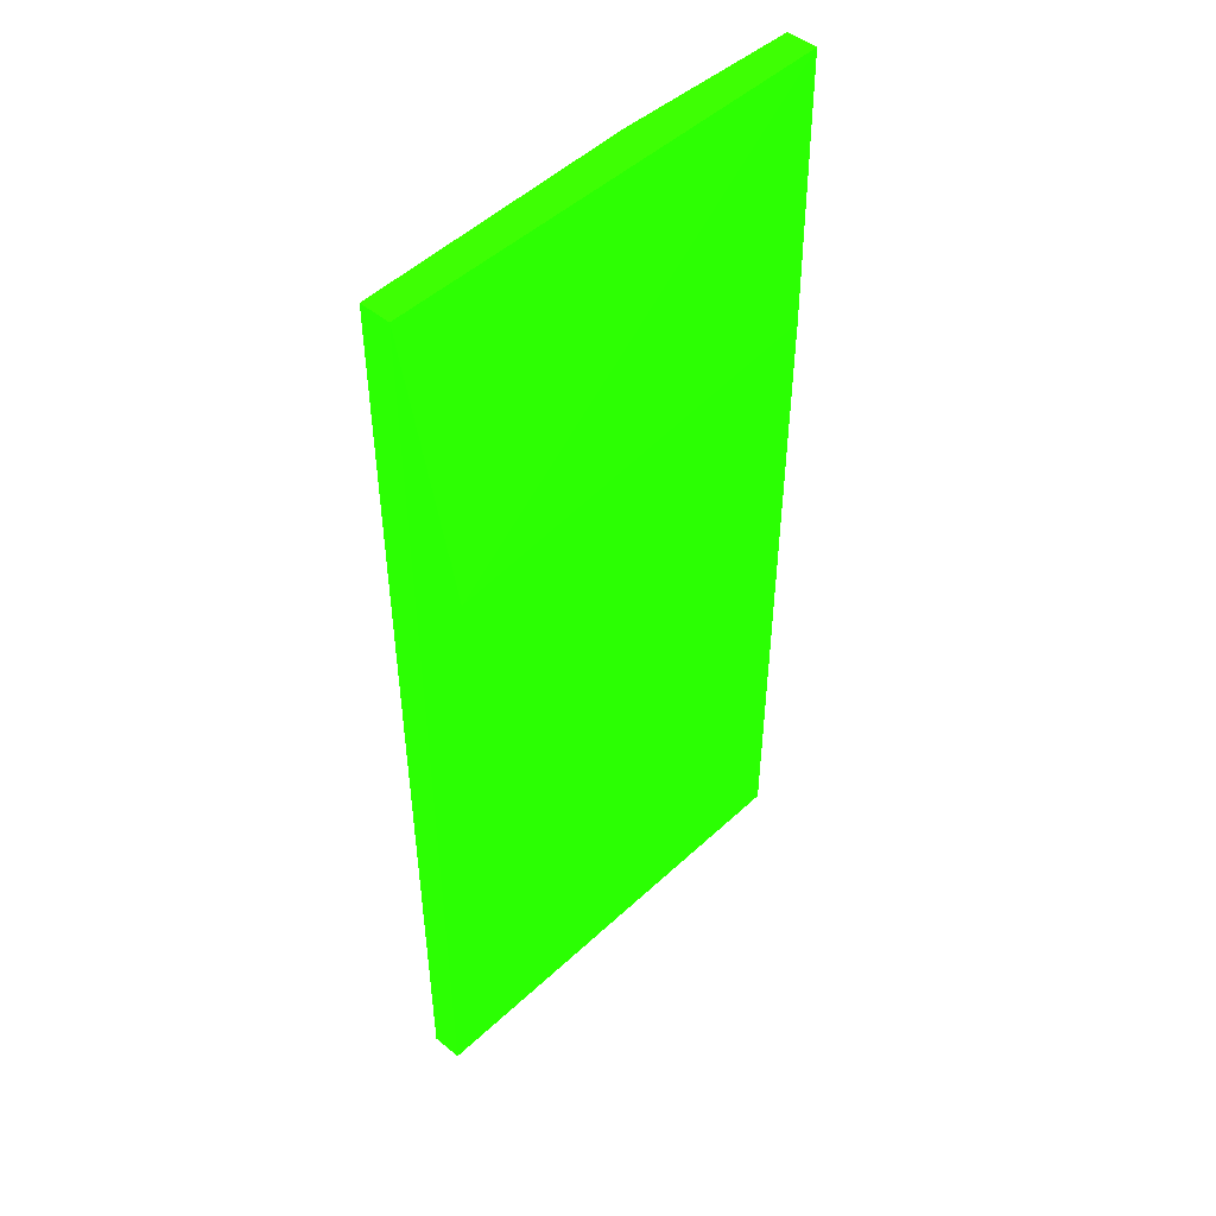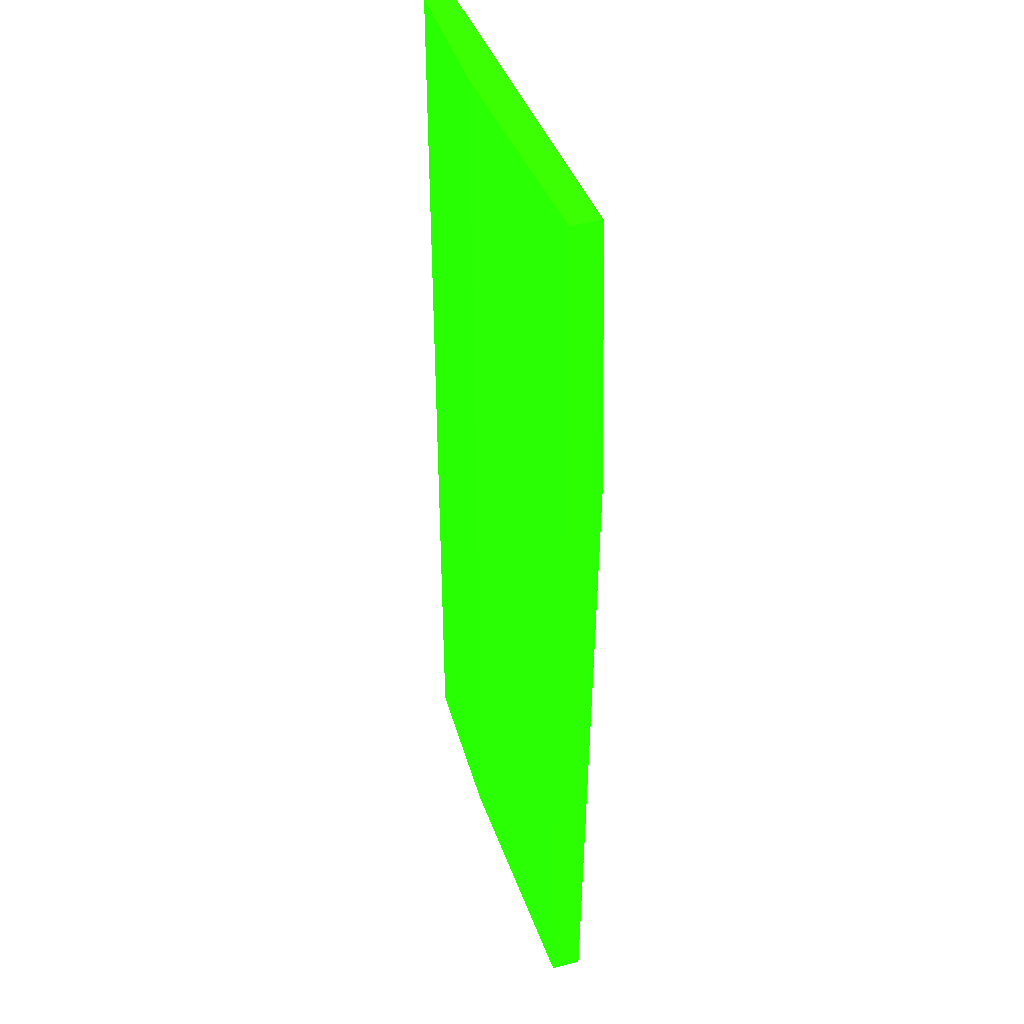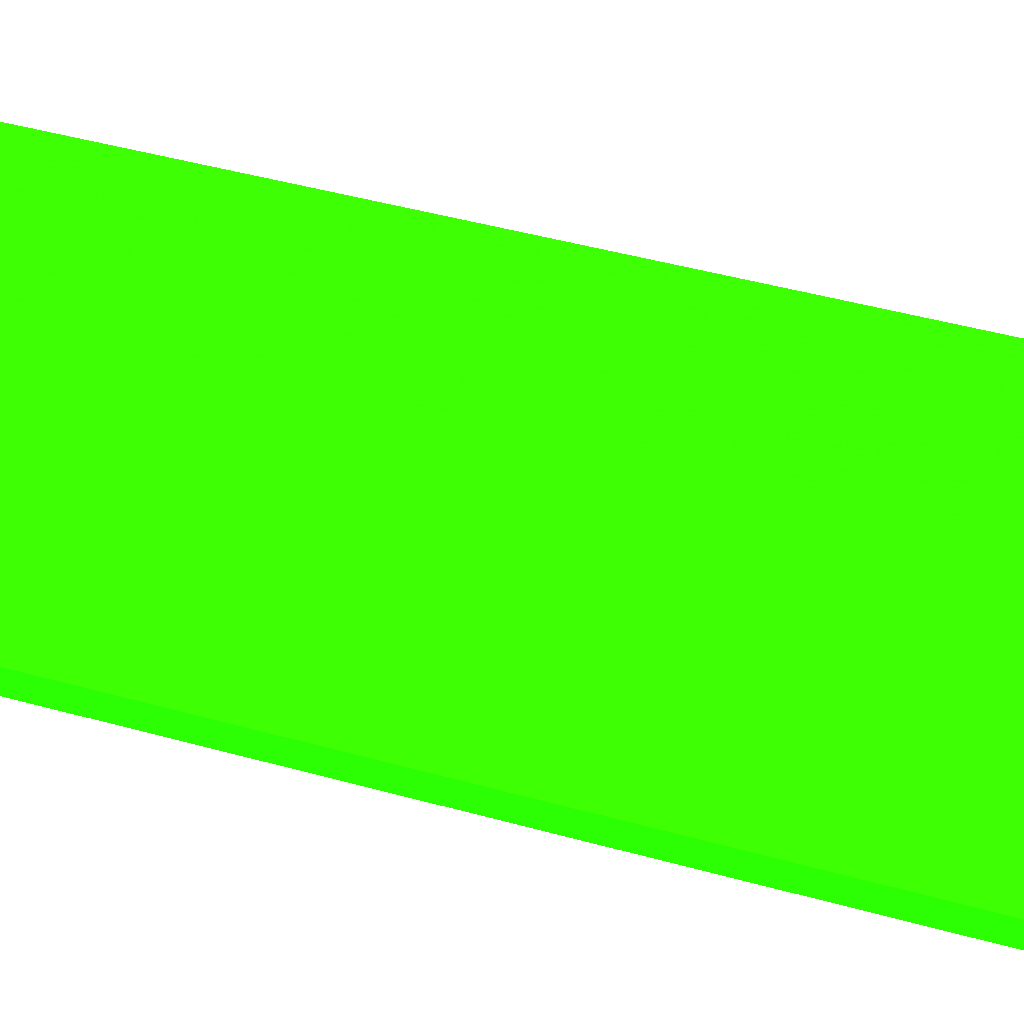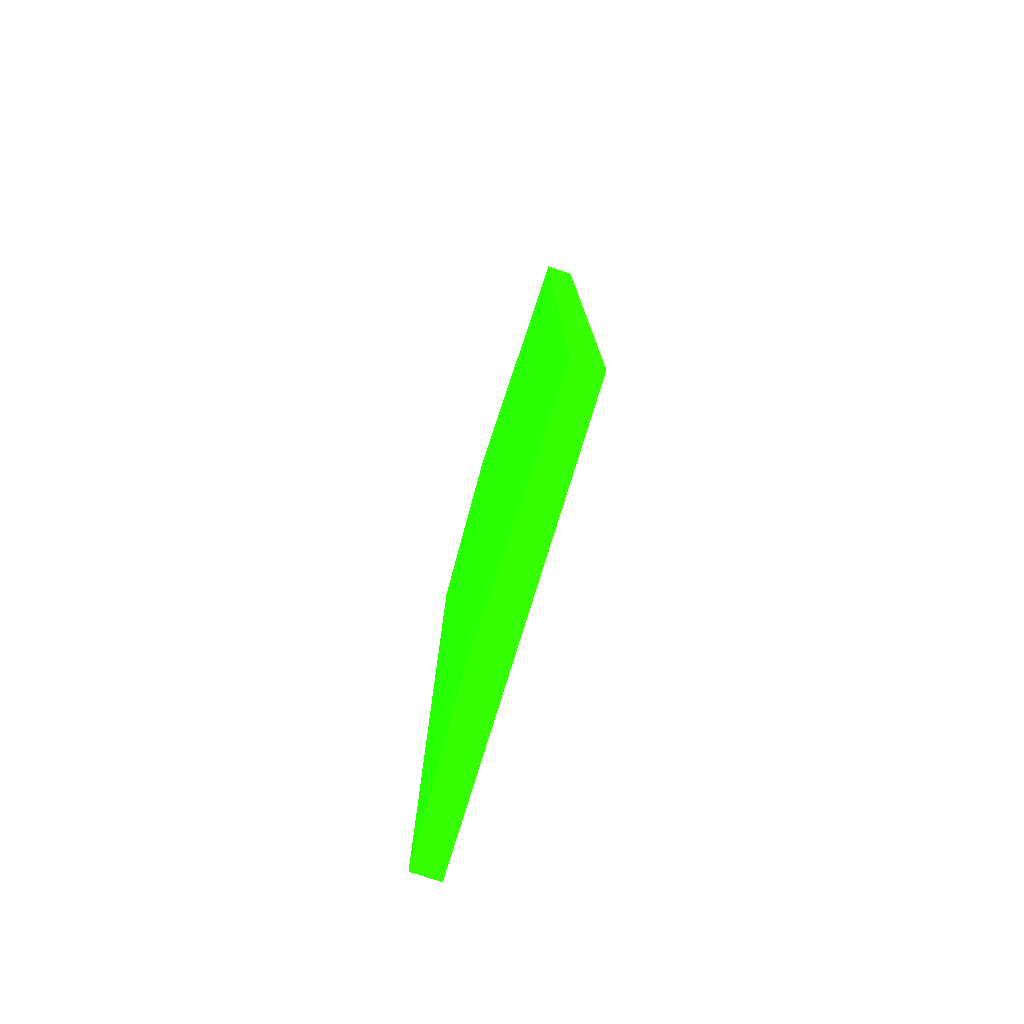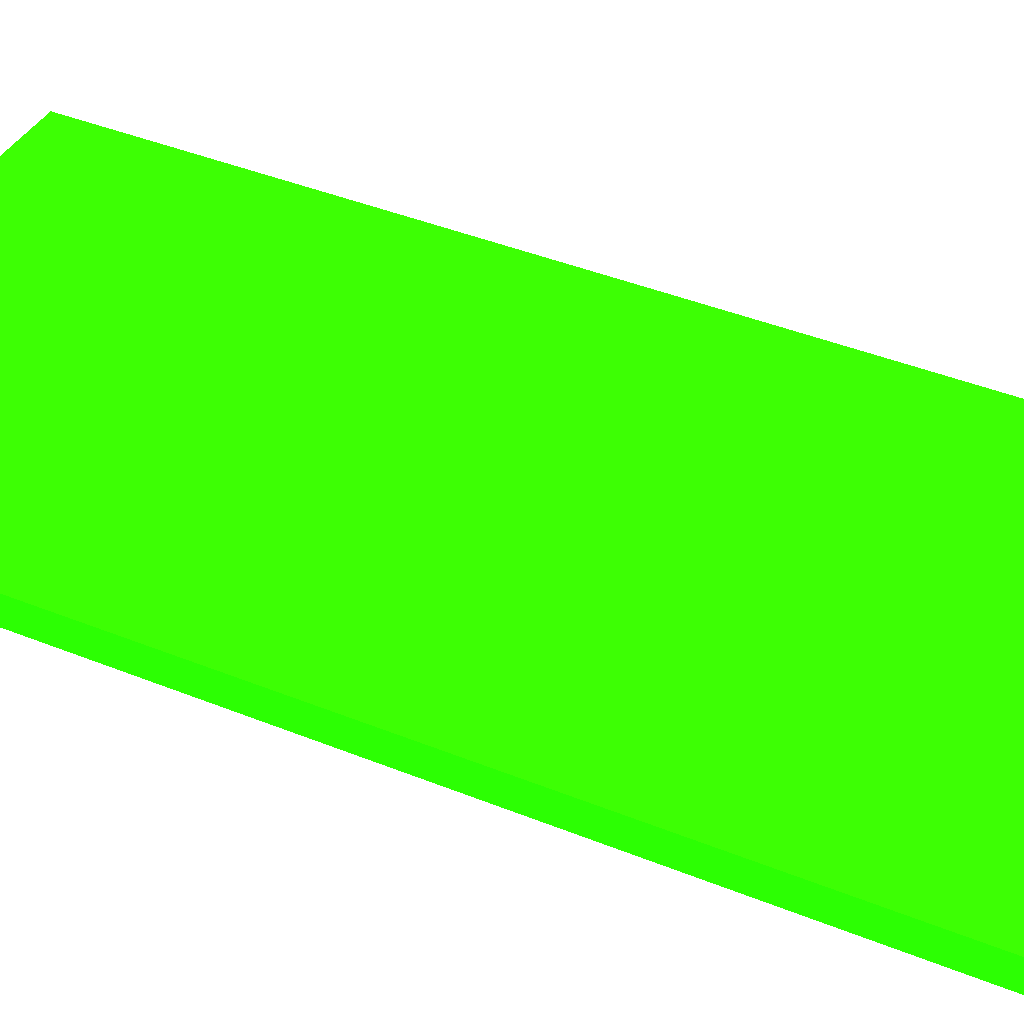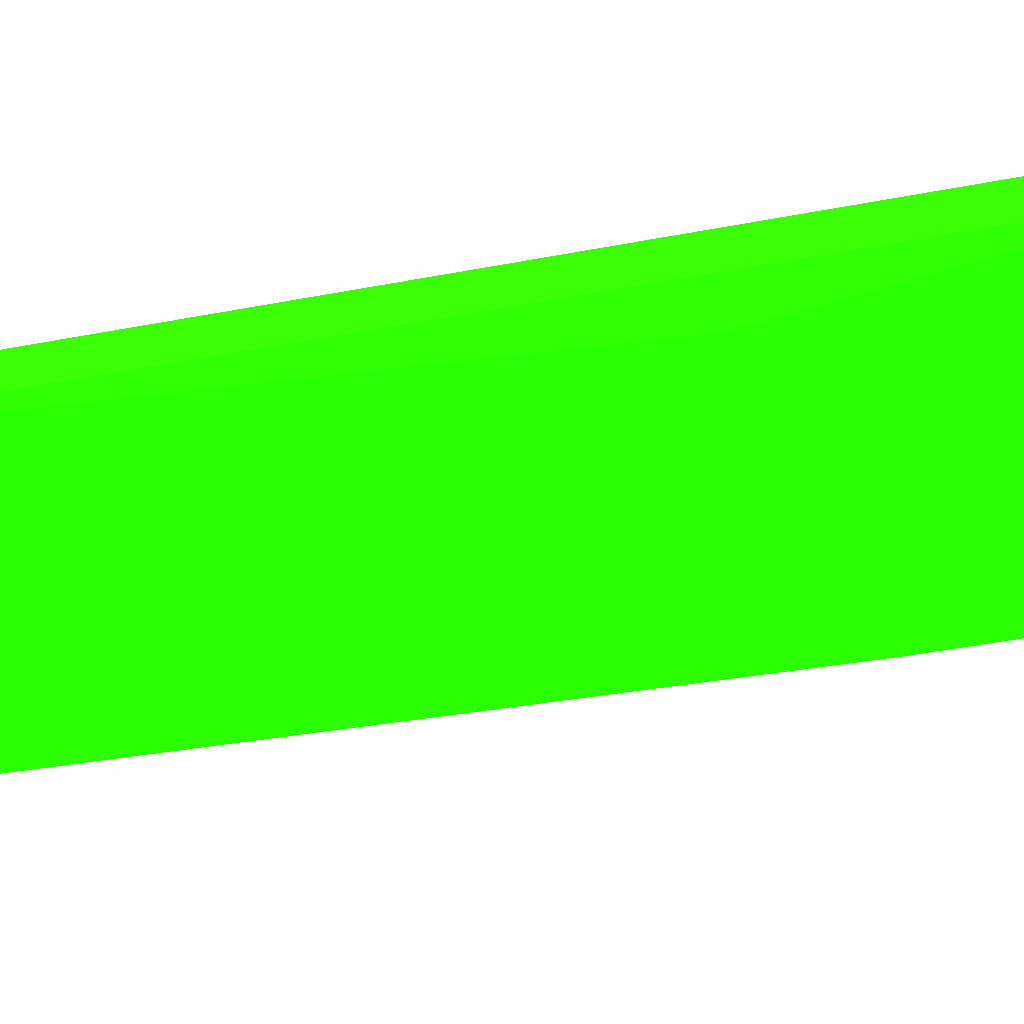
<metadata>
{"format":"obj","ext":"obj","renderer":"f3d","projection":"perspective","resolution":1024,"background":"white","views":[{"elev":48.1,"azim":-46.5,"up":"+Z"},{"elev":39.2,"azim":-107.6,"up":"+Z"},{"elev":48.6,"azim":-73.0,"up":"+Y"},{"elev":-78.5,"azim":-107.6,"up":"+Z"},{"elev":41.4,"azim":-63.8,"up":"+Y"},{"elev":-31.5,"azim":-73.9,"up":"+Y"}]}
</metadata>
<code>
v -0.1076 0.3557 0.3602 0.1255 0.9882 0.007843
v 0.1266 0.3814 0.5278 0.1255 0.9882 0.007843
v 0.02597 0.3856 0.5278 0.1255 0.9882 0.007843
v 0.02597 0.3856 -0.008378 0.1255 0.9882 0.007843
v 0.1268 0.3647 -0.008378 0.1255 0.9882 0.007843
v -0.1248 0.3834 -0.008378 0.1255 0.9882 0.007843
v -0.1248 0.3834 0.5278 0.1255 0.9882 0.007843
v 0.1268 0.3647 0.5278 0.1255 0.9882 0.007843
v -0.1245 0.3667 -0.008378 0.1255 0.9882 0.007843
v 0.1266 0.3814 -0.008378 0.1255 0.9882 0.007843
v -0.1245 0.3667 0.5278 0.1255 0.9882 0.007843
v 0.1213 0.359 0.3769 0.1255 0.9882 0.007843
f 5 8 12
f 3 2 4
f 3 4 6
f 4 5 6
f 2 3 7
f 3 6 7
f 5 2 8
f 2 7 8
f 5 1 9
f 6 5 9
f 7 6 9
f 4 2 10
f 5 4 10
f 2 5 10
f 1 8 11
f 8 7 11
f 9 1 11
f 7 9 11
f 1 5 12
f 8 1 12

</code>
